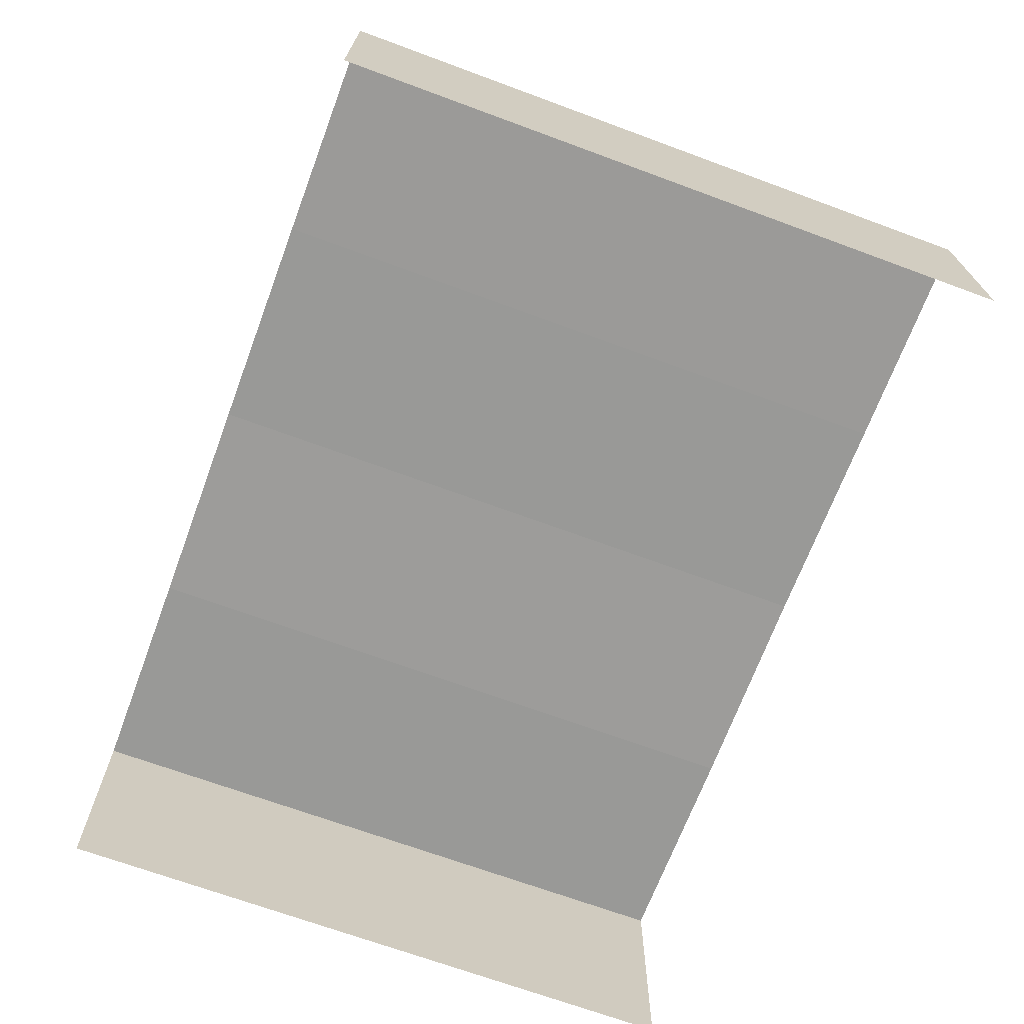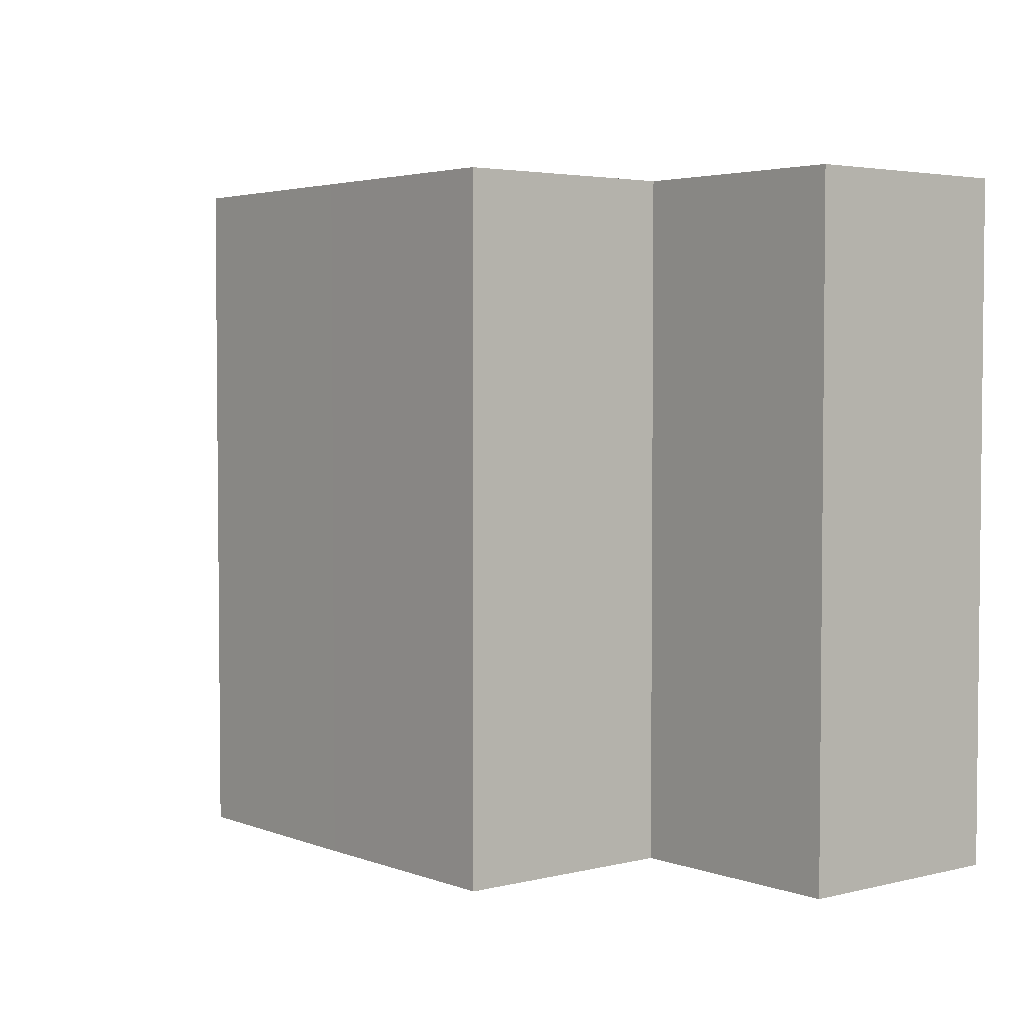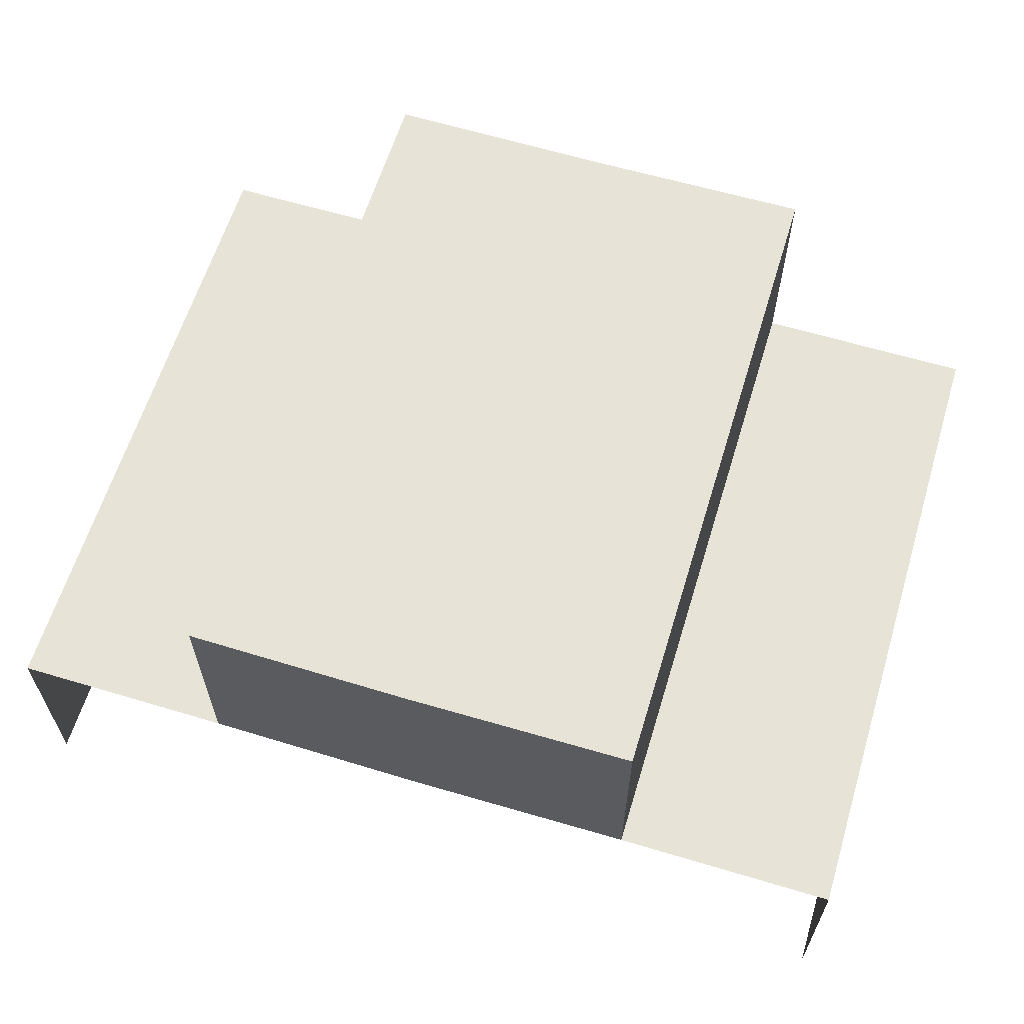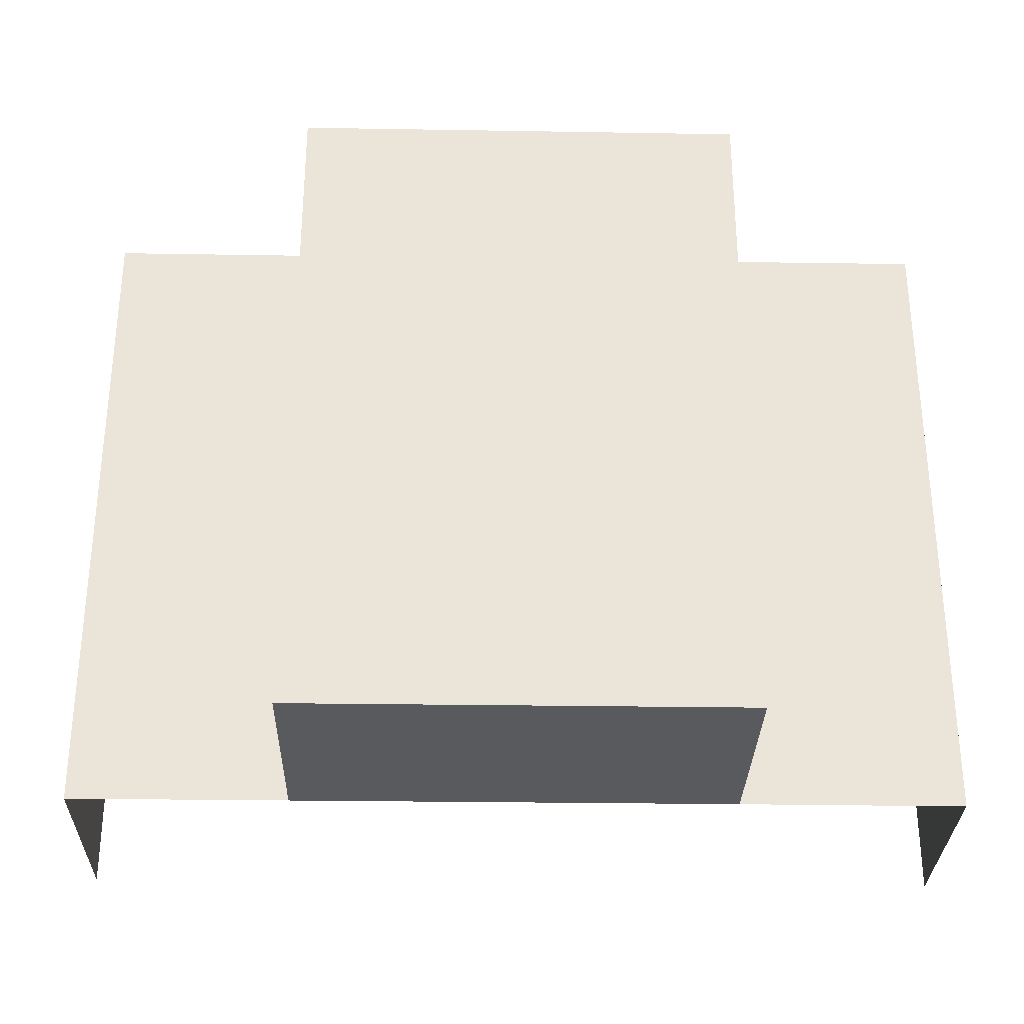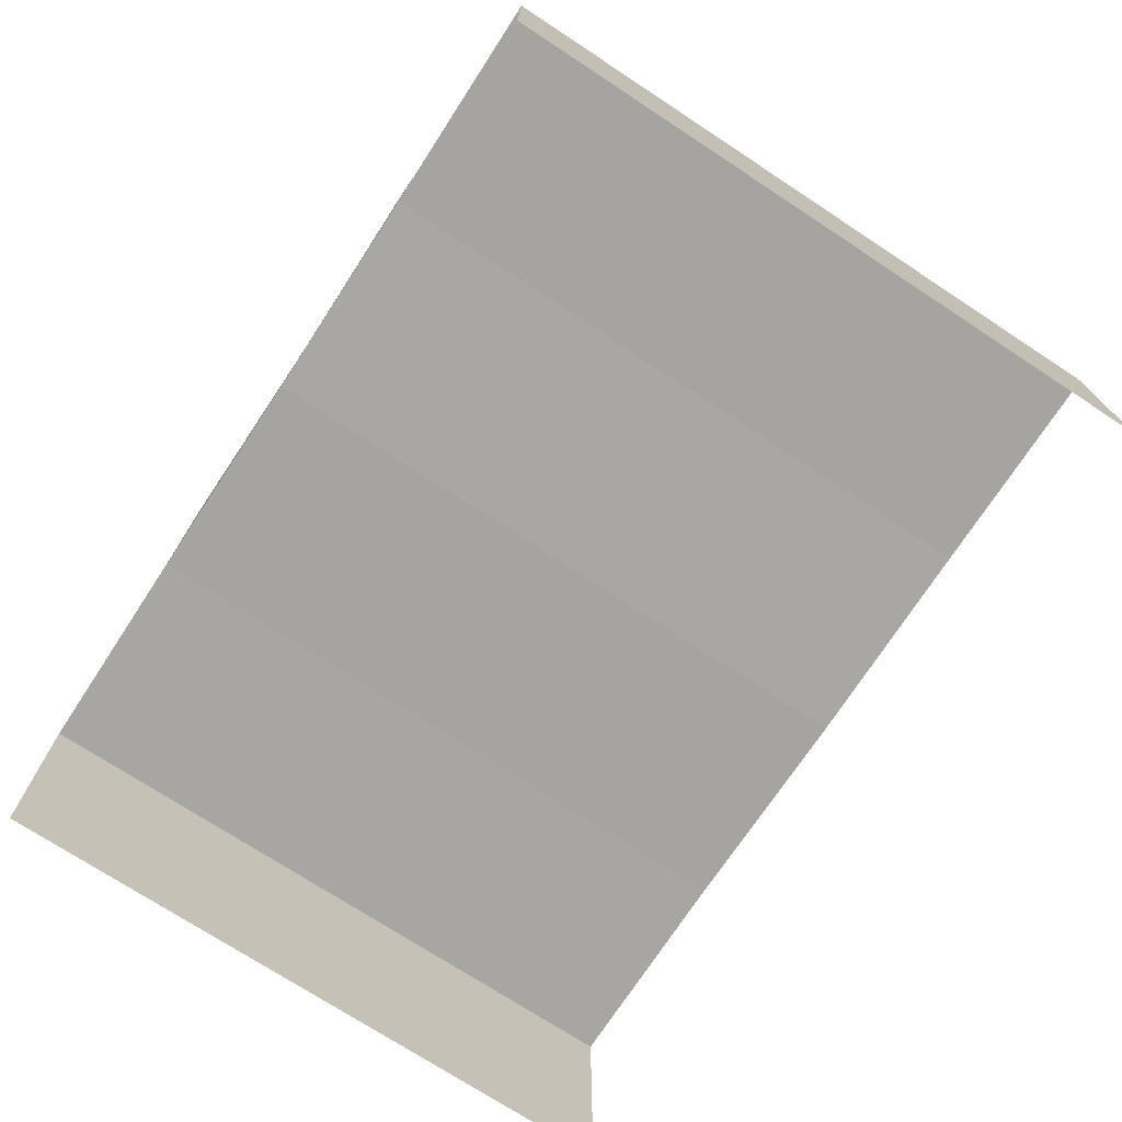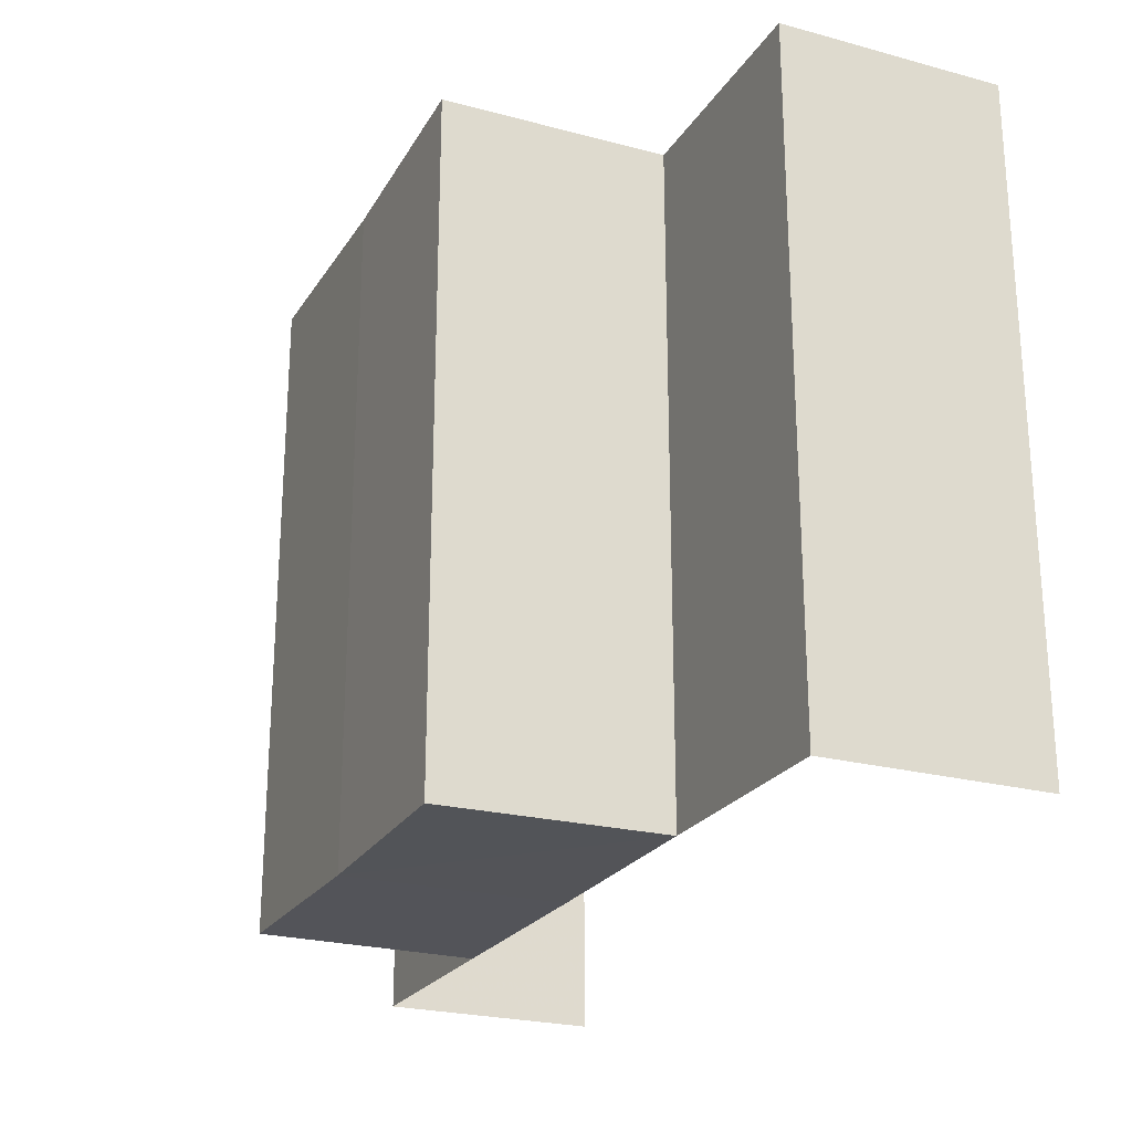
<metadata>
{"format":"obj","ext":"obj","renderer":"f3d","projection":"perspective","resolution":1024,"background":"white","views":[{"elev":-69.2,"azim":69.5,"up":"+Y"},{"elev":3.5,"azim":-129.4,"up":"+Z"},{"elev":62.1,"azim":16.9,"up":"+Y"},{"elev":-30.3,"azim":178.6,"up":"+Z"},{"elev":-73.8,"azim":-123.3,"up":"+Y"},{"elev":-23.6,"azim":-114.2,"up":"+Z"}]}
</metadata>
<code>
o 3210
v 2175 1871 8.639
v 2175 1871 8.639
v 2175 1871 8.669
v 2175 1871 8.669
v 2175 1871 8.669
v 2175 1871 8.669
v 2175 1871 8.669
v 2175 1871 8.639
v 2175 1871 8.639
v 2175 1871 8.639
v 2175 1871 8.639
v 2175 1871 8.639
v 2175 1871 8.669
v 2175 1871 8.669
v 2175 1871 8.669
v 2175 1871 8.669
v 2175 1871 8.669
v 2175 1871 8.639
v 2175 1871 8.639
v 2175 1871 8.639
v 2175 1871 8.639
v 2175 1871 8.639
v 2175 1871 8.669
v 2175 1871 8.669
v 2175 1871 8.669
v 2175 1871 8.639
v 2175 1871 8.639
v 2175 1871 8.669
v 2175 1871 8.669
v 2175 1871 8.669
v 2175 1871 8.669
v 2175 1871 8.669
v 2175 1871 8.669
v 2175 1871 8.669
v 2175 1871 8.639
v 2175 1871 8.639
v 2175 1871 8.669
v 2175 1871 8.639
v 2175 1871 8.639
v 2175 1871 8.669
v 2175 1871 8.669
v 2175 1871 8.639
v 2175 1871 8.669
v 2175 1871 8.639
v 2175 1871 8.639
v 2175 1871 8.639
v 2175 1871 8.639
v 2175 1871 8.639
v 2175 1871 8.669
v 2175 1871 8.639
v 2175 1871 8.669
v 2175 1871 8.669
v 2175 1871 8.639
v 2175 1871 8.669
v 2175 1871 8.639
v 2175 1871 8.639
v 2175 1871 8.669
v 2175 1871 8.639
v 2175 1871 8.639
v 2175 1871 8.669
v 2175 1871 8.669
v 2175 1871 8.669
v 2175 1871 8.669
v 2175 1871 8.669
v 2175 1871 8.639
v 2175 1871 8.639
v 2175 1871 8.639
v 2175 1871 8.639
v 2175 1871 8.639
v 2175 1871 8.669
v 2175 1871 8.669
v 2175 1871 8.669
v 2175 1871 8.669
v 2175 1871 8.669
v 2175 1871 8.639
v 2175 1871 8.639
v 2175 1871 8.639
f 1 2 3
f 2 4 5
f 6 7 8
f 7 9 10
f 11 12 13
f 12 14 15
f 16 17 18
f 17 19 20
f 21 22 23
f 22 24 25
f 21 26 27
f 28 29 23
f 30 31 25
f 29 32 33
f 32 34 31
f 33 35 36
f 37 38 35
f 39 34 40
f 41 37 42
f 43 41 44
f 42 45 46
f 39 47 45
f 48 39 49
f 26 39 50
f 50 51 52
f 53 54 51
f 55 53 30
f 56 55 57
f 58 59 60
f 59 61 62
f 63 64 65
f 64 66 67
f 68 69 70
f 69 71 72
f 73 74 75
f 74 76 77

</code>
